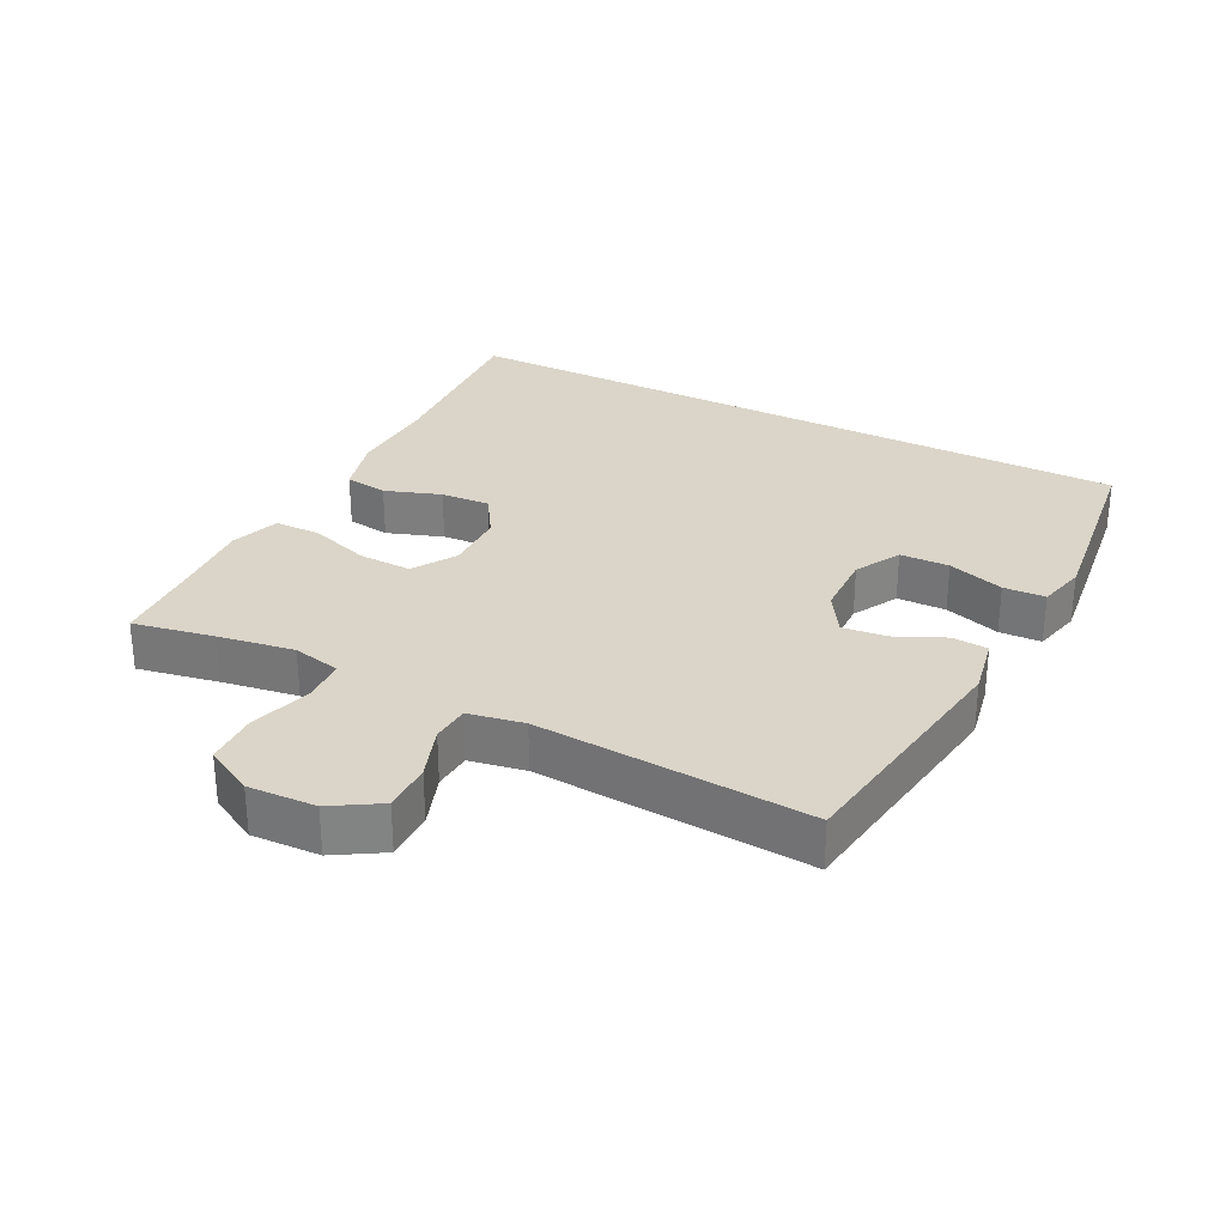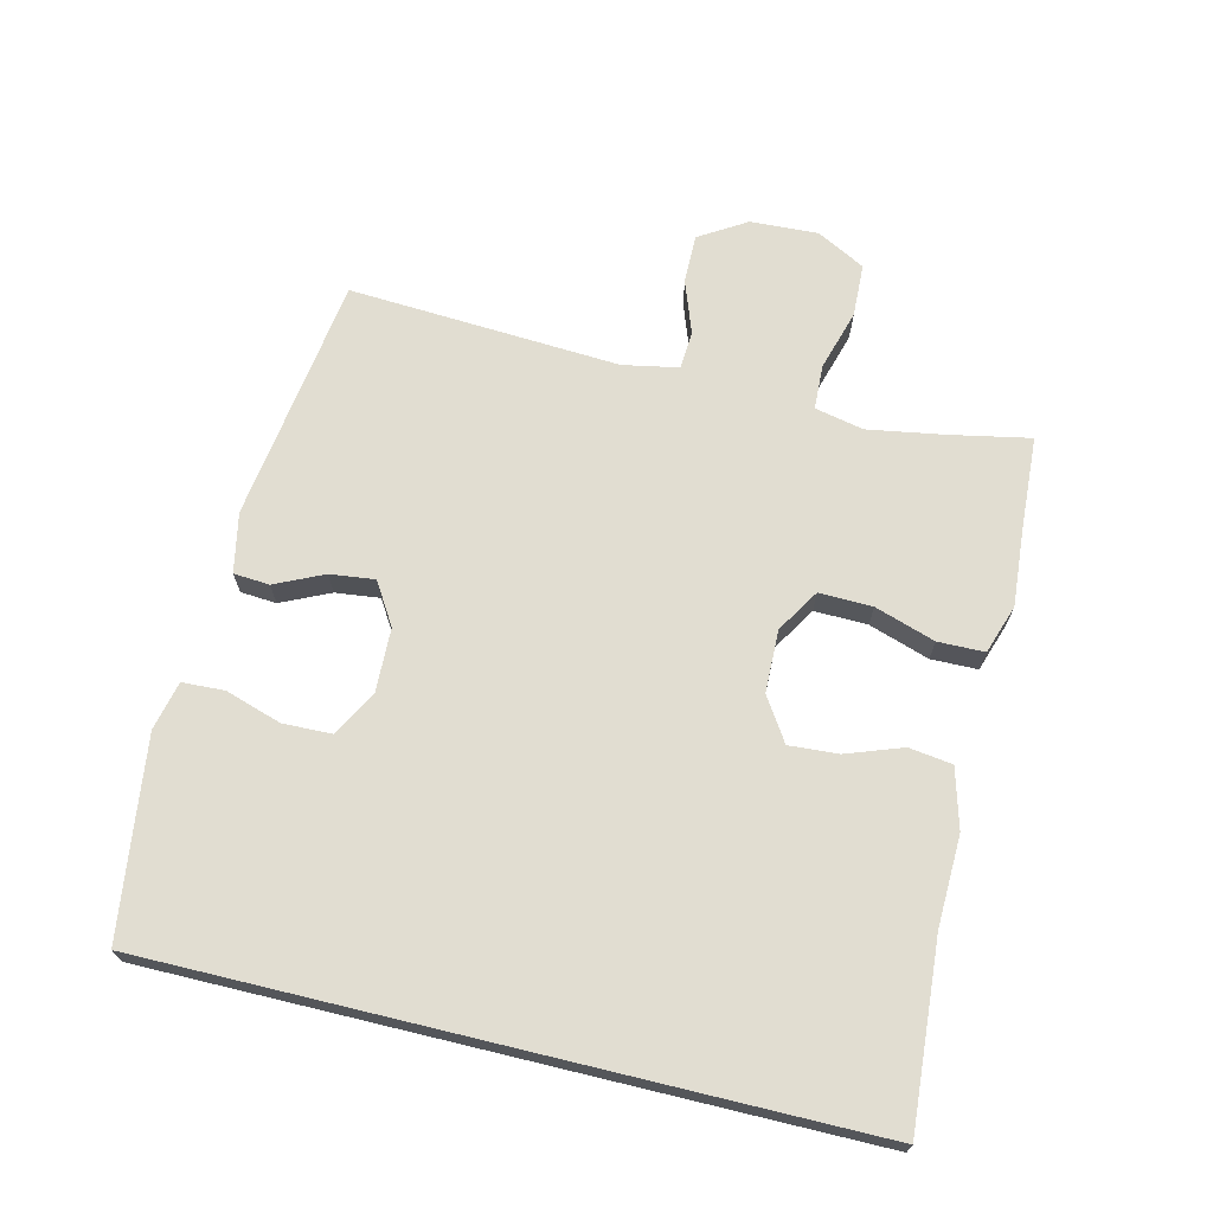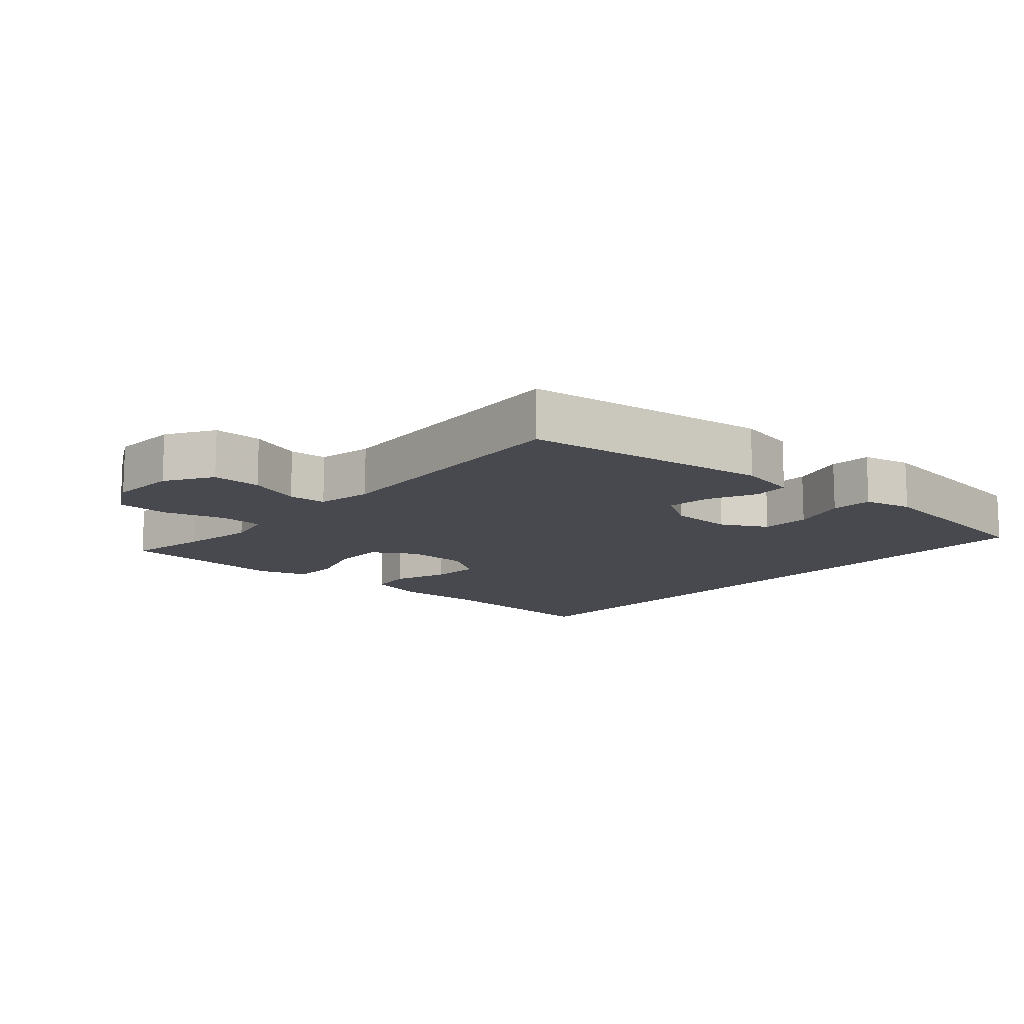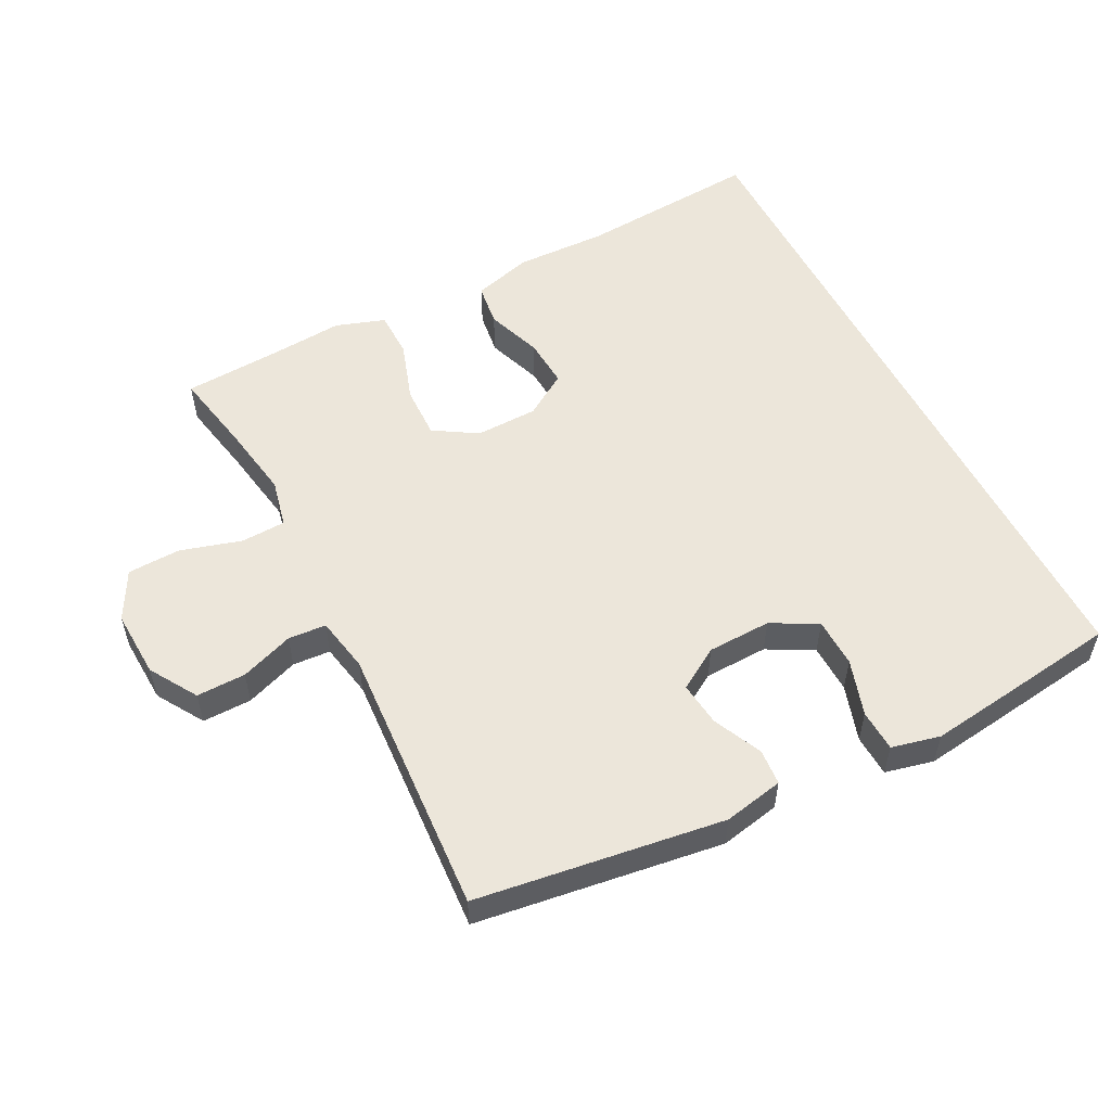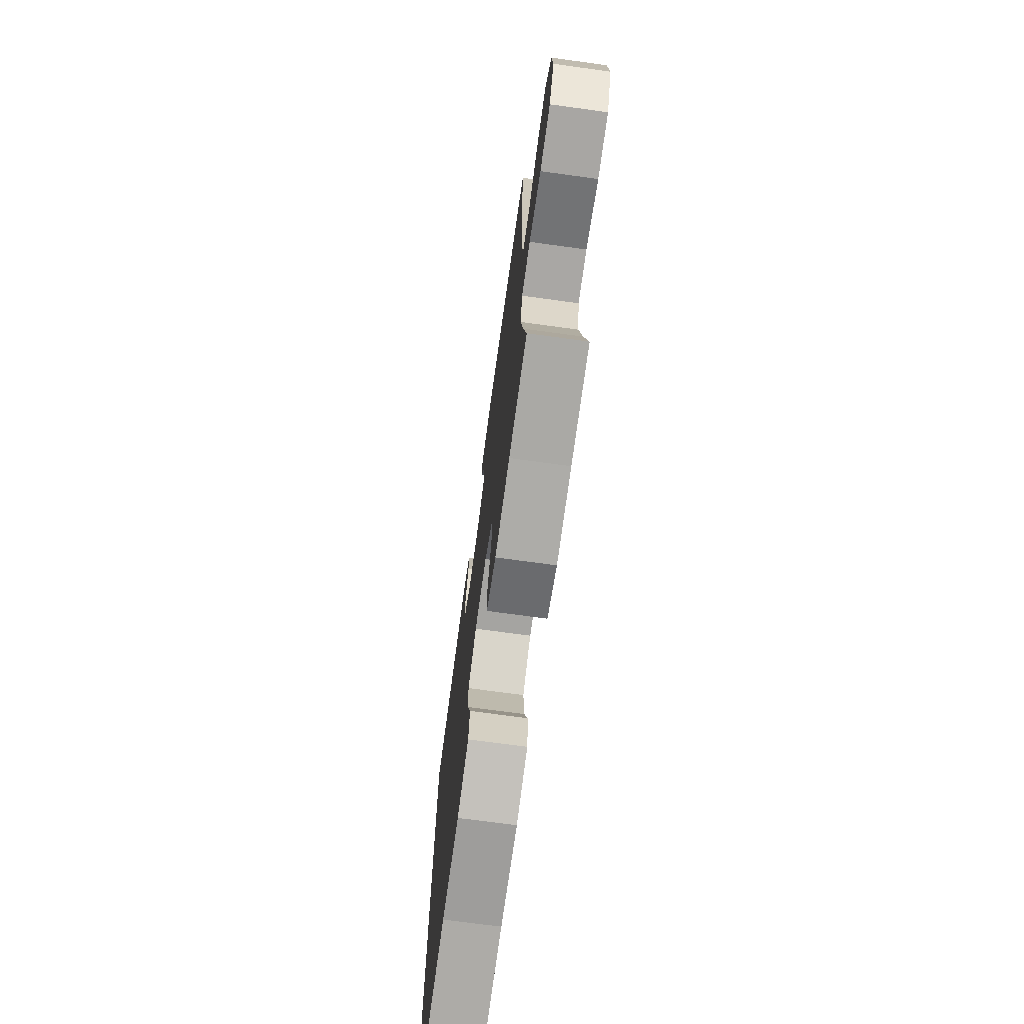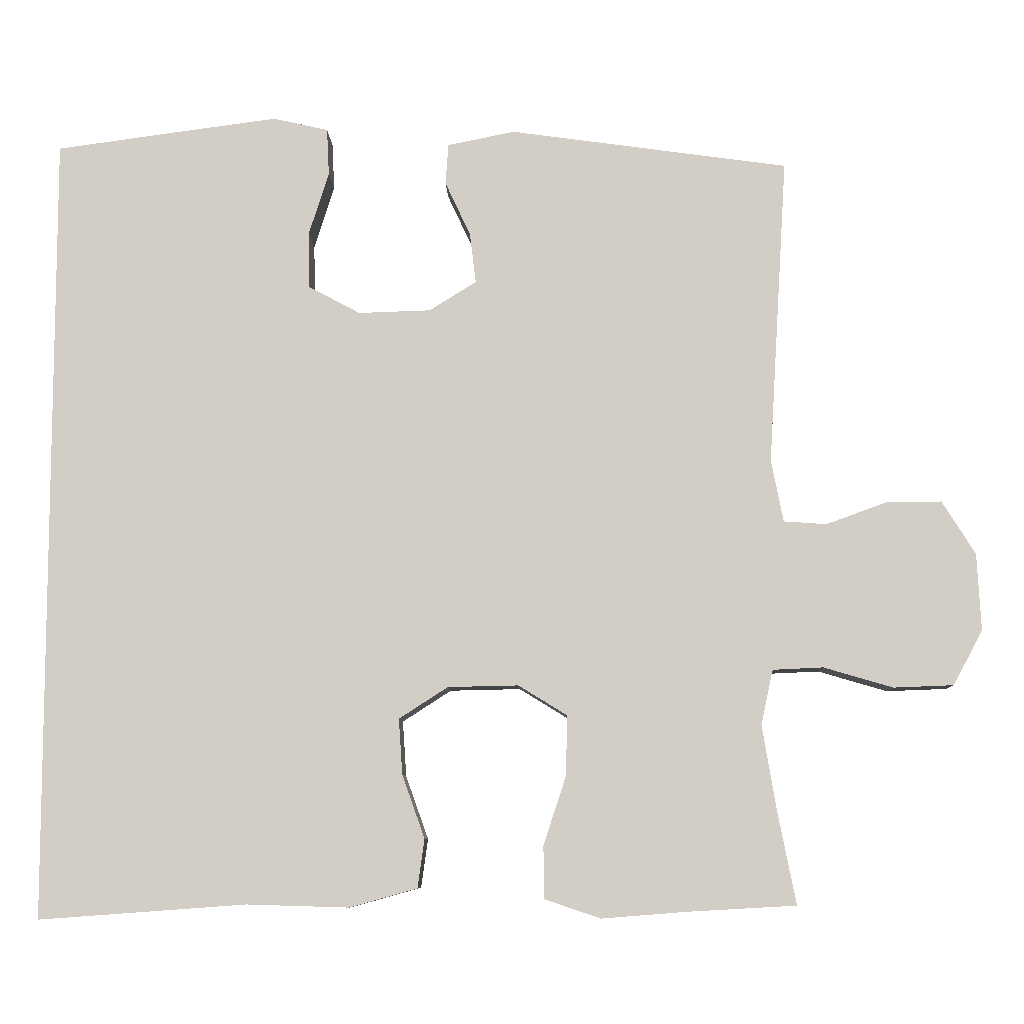
<metadata>
{"format":"obj","ext":"obj","renderer":"f3d","projection":"perspective","resolution":1024,"background":"white","views":[{"elev":29.4,"azim":-62.6,"up":"+Y"},{"elev":68.9,"azim":103.6,"up":"+Y"},{"elev":-12.6,"azim":-41.5,"up":"+Y"},{"elev":54.5,"azim":-27.2,"up":"+Y"},{"elev":-72.2,"azim":-97.8,"up":"+Z"},{"elev":-8.3,"azim":-178.2,"up":"+Z"}]}
</metadata>
<code>
v -0.5 0.07 0.5
v -0.129 0.07 0.552
v -0.039 0.07 0.534
v -0.035 0.07 0.48
v -0.069 0.07 0.407
v -0.077 0.07 0.34
v -0.014 0.07 0.301
v 0.082 0.07 0.298
v 0.151 0.07 0.335
v 0.153 0.07 0.409
v 0.126 0.07 0.494
v 0.129 0.07 0.557
v 0.202 0.07 0.574
v 0.316 0.07 0.559
v 0.5 0.07 0.534
v 0.5 0.07 -0.519
v 0.224 0.07 -0.499
v 0.088 0.07 -0.503
v -0.002 0.07 -0.478
v -0.011 0.07 -0.413
v 0.019 0.07 -0.329
v 0.024 0.07 -0.255
v -0.041 0.07 -0.213
v -0.135 0.07 -0.211
v -0.2 0.07 -0.251
v -0.198 0.07 -0.331
v -0.168 0.07 -0.422
v -0.169 0.07 -0.492
v -0.243 0.07 -0.517
v -0.358 0.07 -0.508
v -0.5 0.07 -0.5
v -0.476 0.07 -0.378
v -0.457 0.07 -0.264
v -0.473 0.07 -0.191
v -0.54 0.07 -0.188
v -0.632 0.07 -0.215
v -0.712 0.07 -0.212
v -0.751 0.07 -0.139
v -0.746 0.07 -0.037
v -0.702 0.07 0.034
v -0.628 0.07 0.033
v -0.548 0.07 0.004
v -0.491 0.07 0.008
v -0.475 0.07 0.091
v -0.5 0 0.5
v -0.129 0 0.552
v -0.039 0 0.534
v -0.035 0 0.48
v -0.069 0 0.407
v -0.077 0 0.34
v -0.014 0 0.301
v 0.082 0 0.298
v 0.151 0 0.335
v 0.153 0 0.409
v 0.126 0 0.494
v 0.129 0 0.557
v 0.202 0 0.574
v 0.316 0 0.559
v 0.5 0 0.534
v 0.5 0 -0.519
v 0.224 0 -0.499
v 0.088 0 -0.503
v -0.002 0 -0.478
v -0.011 0 -0.413
v 0.019 0 -0.329
v 0.024 0 -0.255
v -0.041 0 -0.213
v -0.135 0 -0.211
v -0.2 0 -0.251
v -0.198 0 -0.331
v -0.168 0 -0.422
v -0.169 0 -0.492
v -0.243 0 -0.517
v -0.358 0 -0.508
v -0.5 0 -0.5
v -0.476 0 -0.378
v -0.457 0 -0.264
v -0.473 0 -0.191
v -0.54 0 -0.188
v -0.632 0 -0.215
v -0.712 0 -0.212
v -0.751 0 -0.139
v -0.746 0 -0.037
v -0.702 0 0.034
v -0.628 0 0.033
v -0.548 0 0.004
v -0.491 0 0.008
v -0.475 0 0.091
f 39 40 41 42
f 39 42 43
f 38 39 43
f 35 36 37 38
f 34 35 38 43
f 33 34 43 44
f 30 31 32
f 30 32 33
f 29 30 33 44
f 26 27 28 29
f 25 26 29 44
f 18 19 20 21
f 17 18 21 22
f 16 17 22
f 15 16 22 23
f 10 11 12 13
f 9 10 13 14
f 2 3 4 5
f 2 5 6
f 1 2 6
f 24 25 44 1
f 9 14 15 23
f 8 9 23 24
f 7 8 24
f 1 6 7 24
f 86 85 84 83
f 87 86 83
f 87 83 82
f 82 81 80 79
f 87 82 79 78
f 88 87 78 77
f 76 75 74
f 77 76 74
f 88 77 74 73
f 73 72 71 70
f 88 73 70 69
f 65 64 63 62
f 66 65 62 61
f 66 61 60
f 67 66 60 59
f 57 56 55 54
f 58 57 54 53
f 49 48 47 46
f 50 49 46
f 50 46 45
f 45 88 69 68
f 67 59 58 53
f 68 67 53 52
f 68 52 51
f 68 51 50 45
f 1 45 46 2
f 2 46 47 3
f 3 47 48 4
f 4 48 49 5
f 5 49 50 6
f 6 50 51 7
f 7 51 52 8
f 8 52 53 9
f 9 53 54 10
f 10 54 55 11
f 11 55 56 12
f 12 56 57 13
f 13 57 58 14
f 14 58 59 15
f 15 59 60 16
f 16 60 61 17
f 17 61 62 18
f 18 62 63 19
f 19 63 64 20
f 20 64 65 21
f 21 65 66 22
f 22 66 67 23
f 23 67 68 24
f 24 68 69 25
f 25 69 70 26
f 26 70 71 27
f 27 71 72 28
f 28 72 73 29
f 29 73 74 30
f 30 74 75 31
f 31 75 76 32
f 32 76 77 33
f 33 77 78 34
f 34 78 79 35
f 35 79 80 36
f 36 80 81 37
f 37 81 82 38
f 38 82 83 39
f 39 83 84 40
f 40 84 85 41
f 41 85 86 42
f 42 86 87 43
f 43 87 88 44
f 44 88 45 1

</code>
